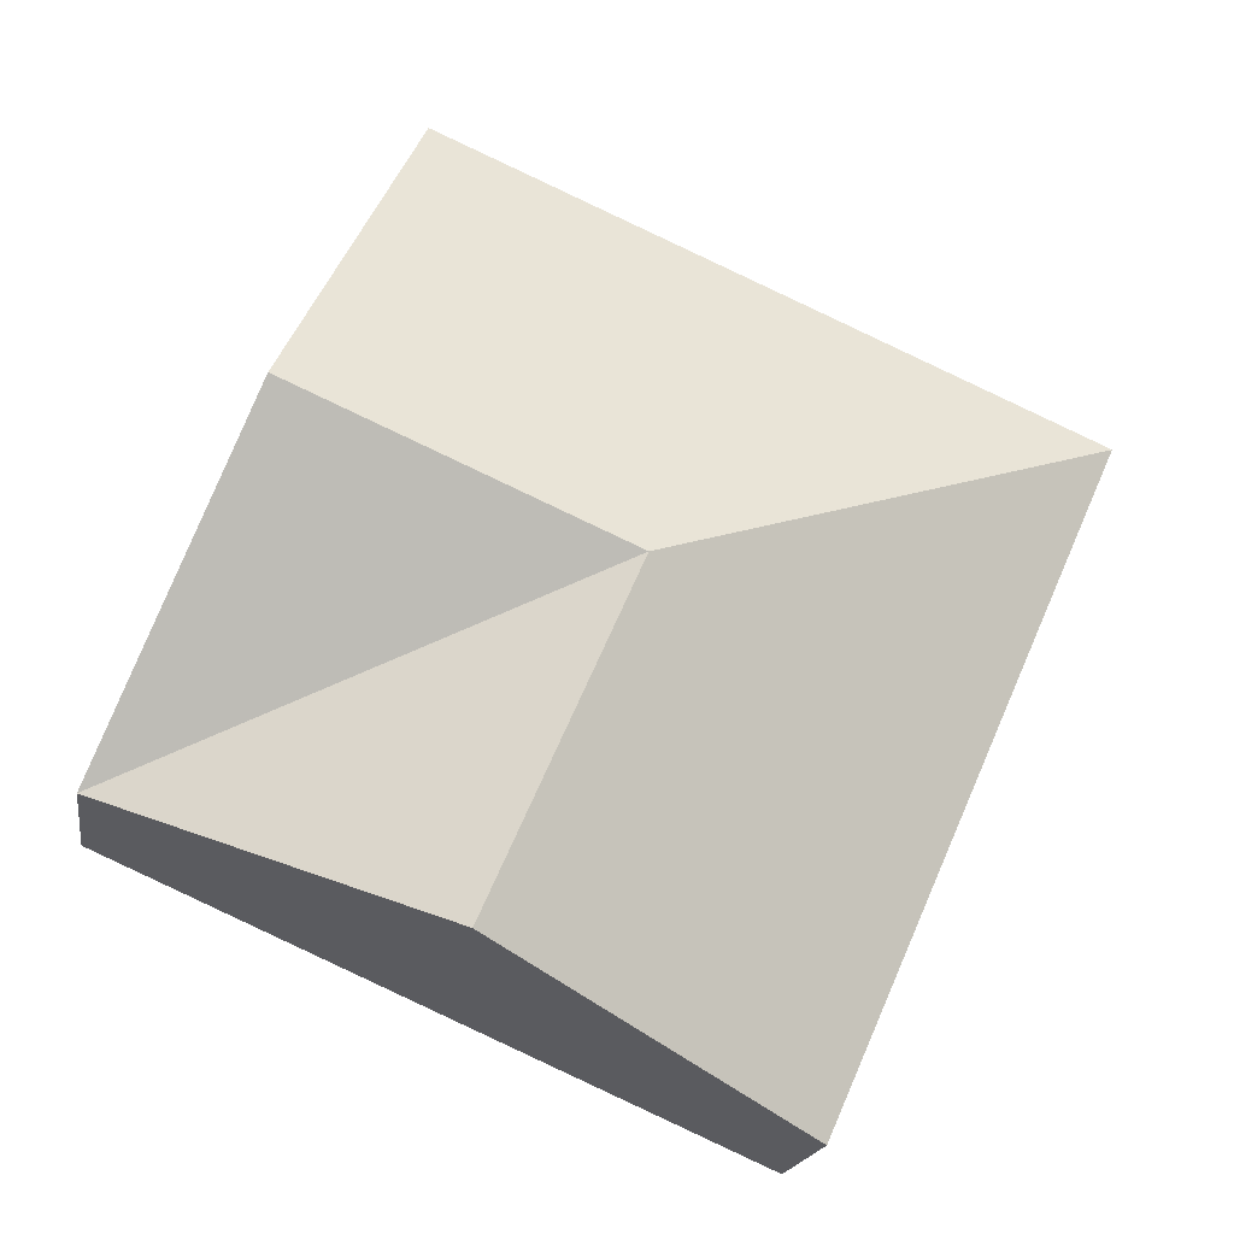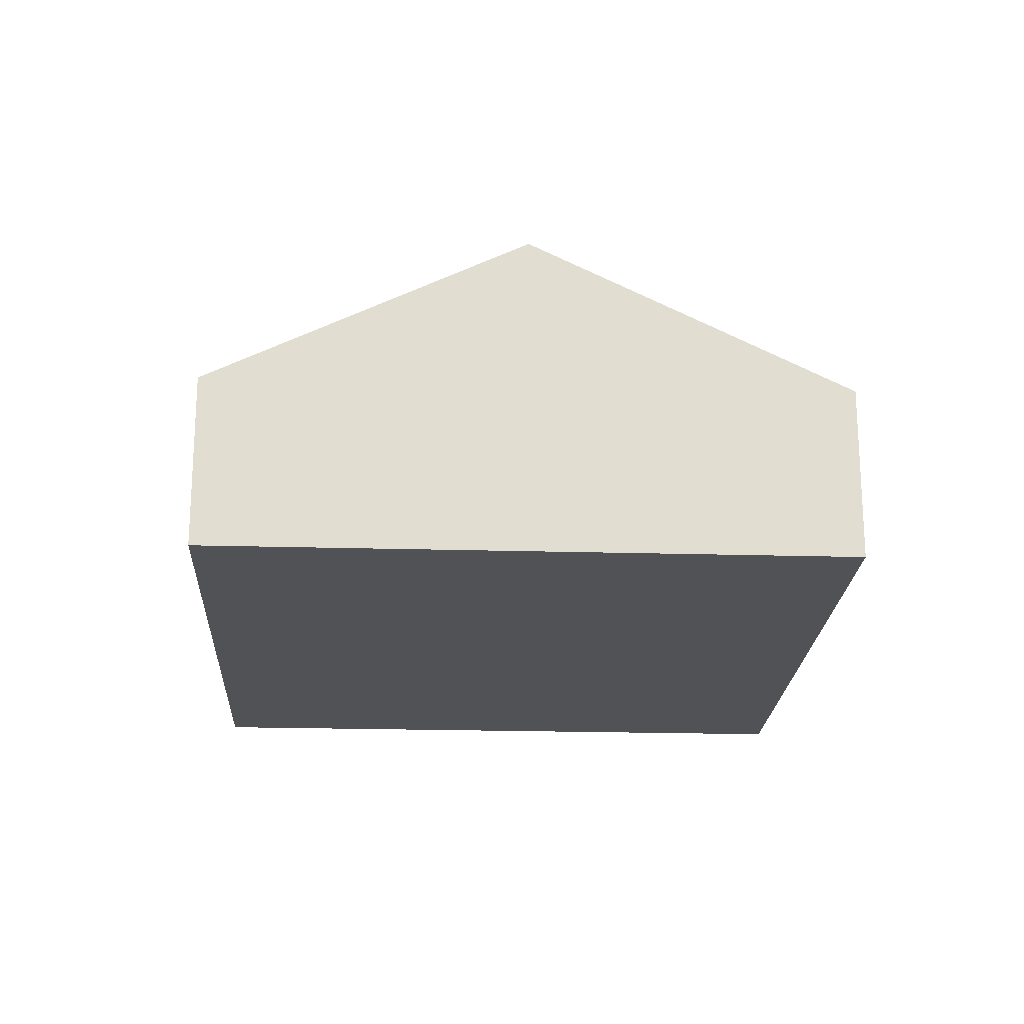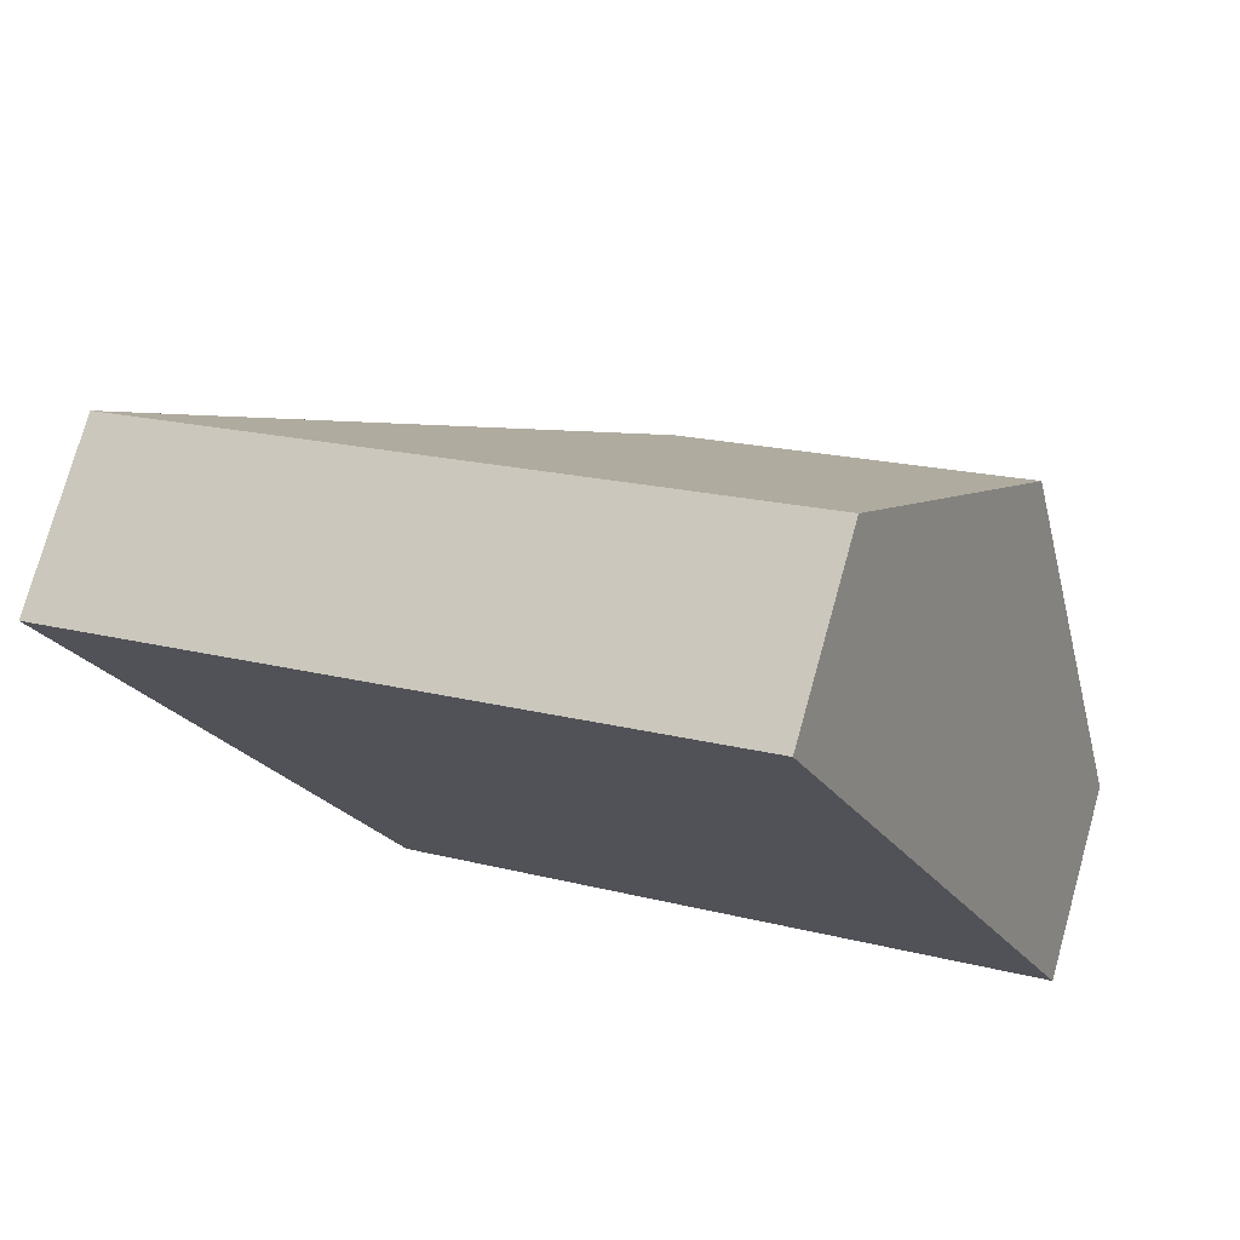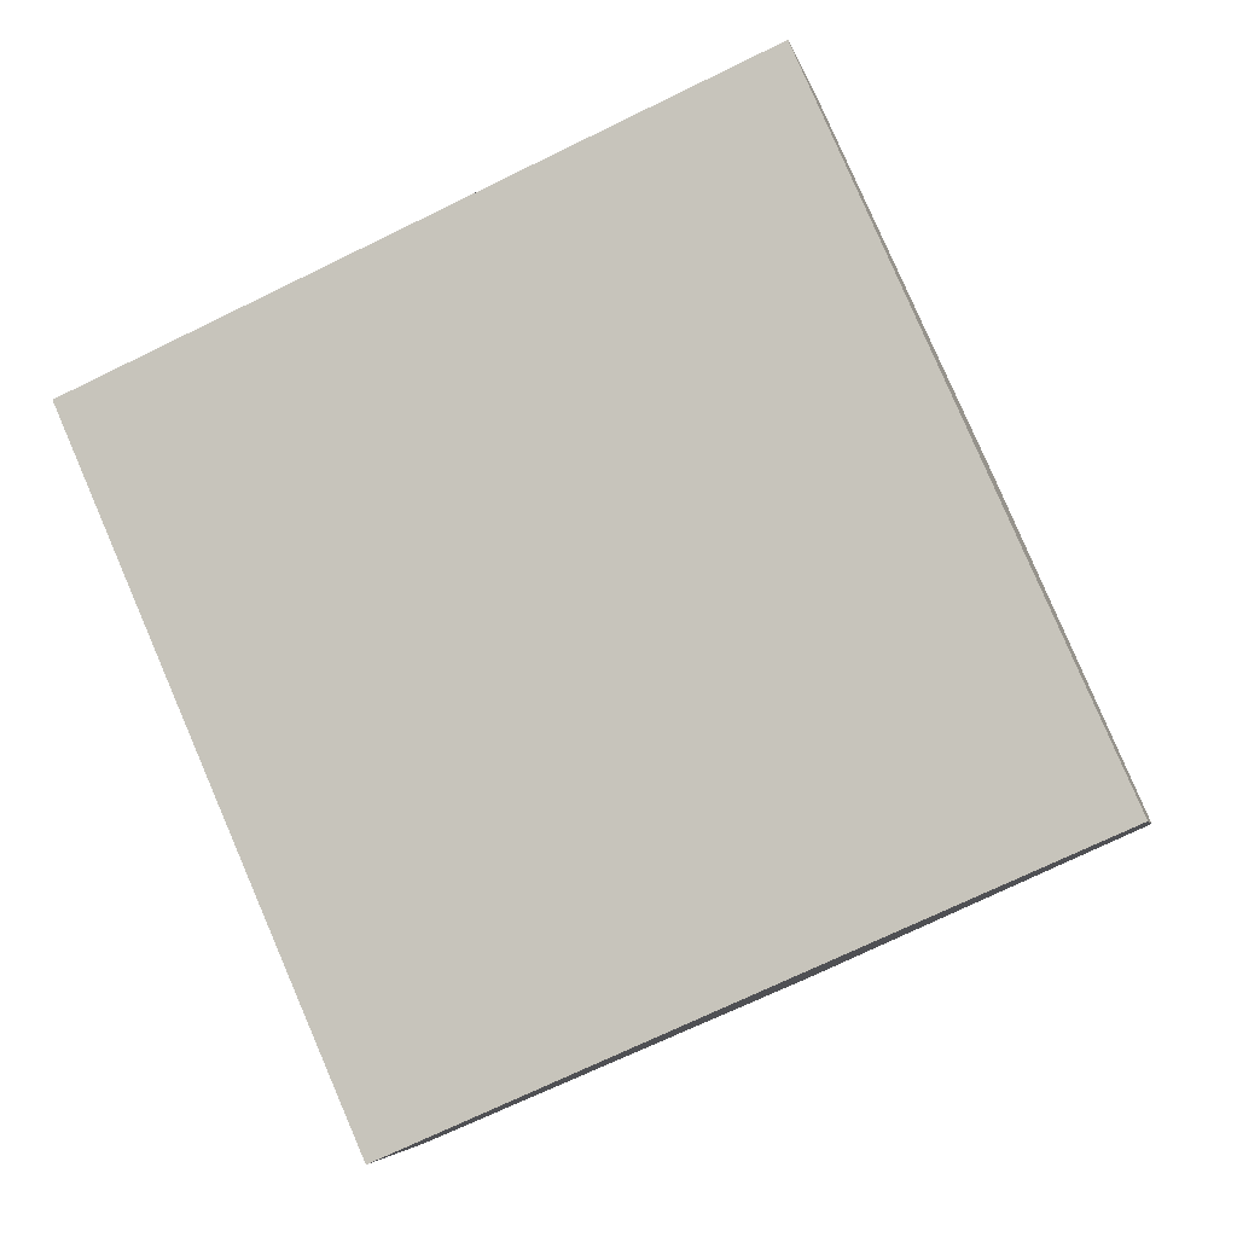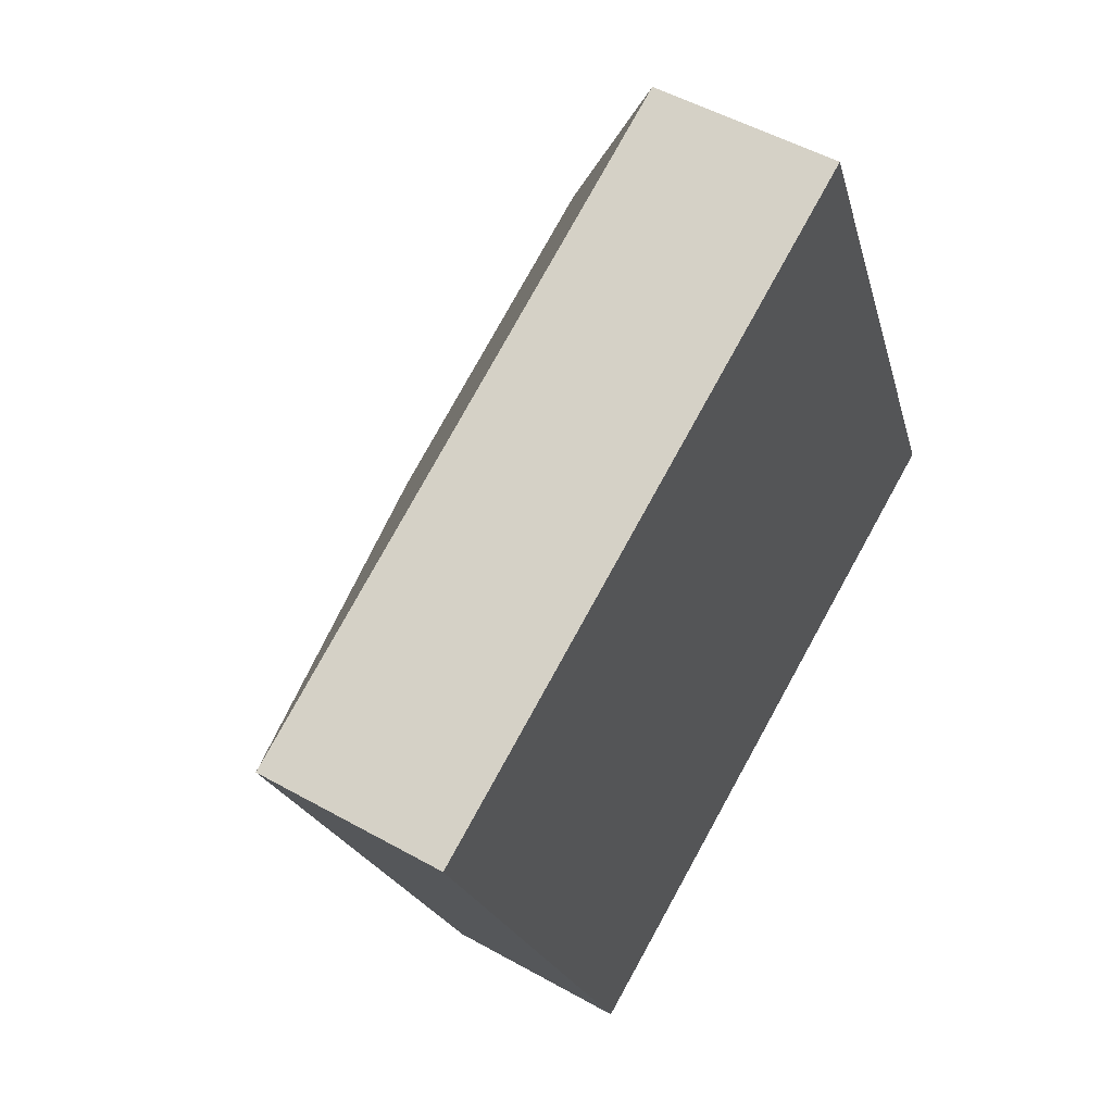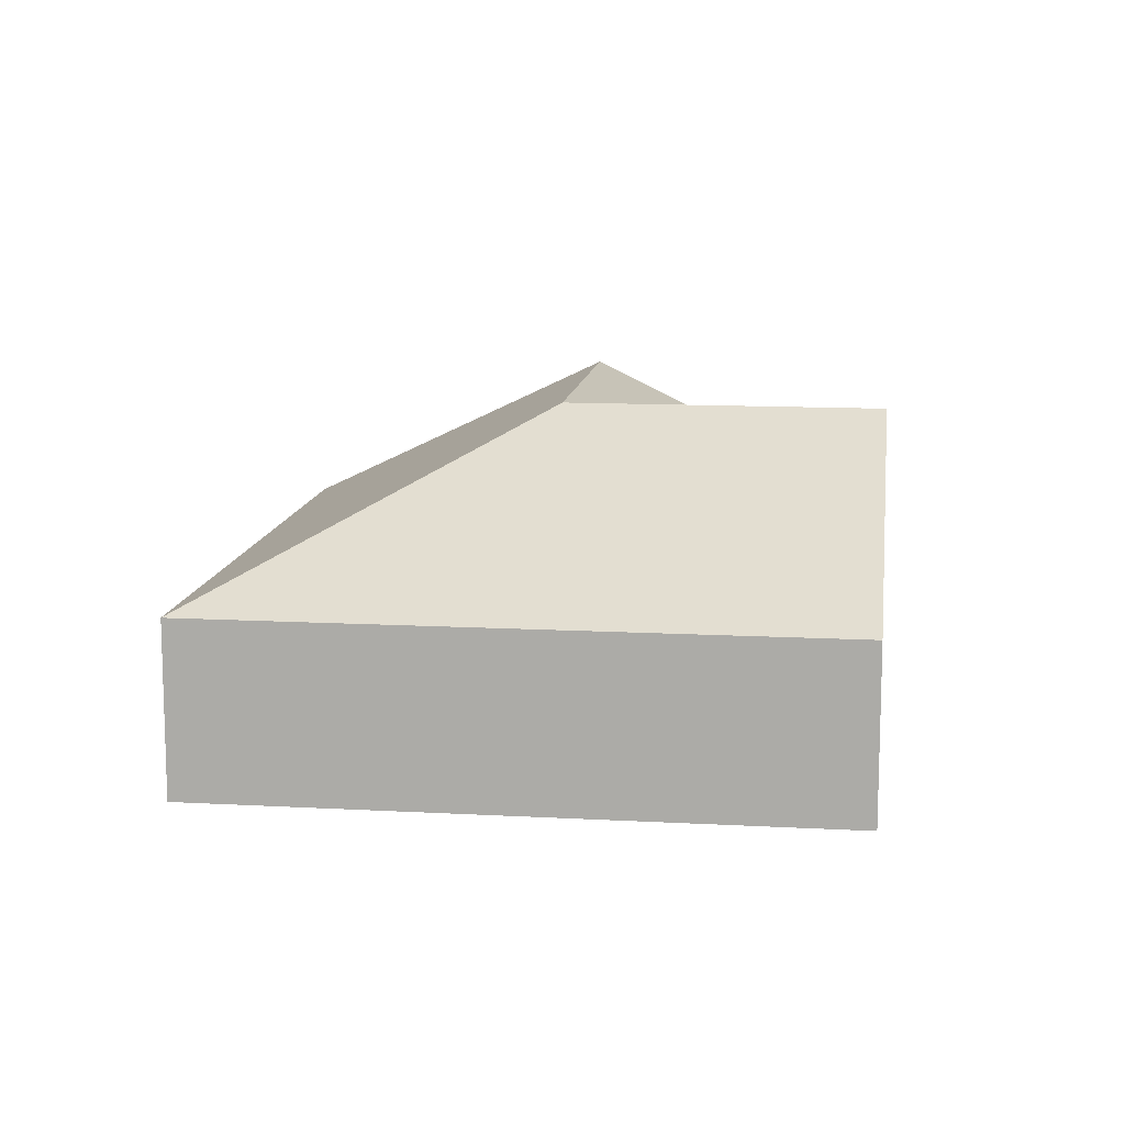
<metadata>
{"format":"obj","ext":"obj","renderer":"f3d","projection":"perspective","resolution":1024,"background":"white","views":[{"elev":-18.1,"azim":171.4,"up":"+Z"},{"elev":-20.9,"azim":153.3,"up":"+Y"},{"elev":75.7,"azim":15.6,"up":"+Z"},{"elev":-4.6,"azim":11.1,"up":"+Z"},{"elev":50.2,"azim":-58.2,"up":"+Z"},{"elev":12.1,"azim":-16.3,"up":"+Y"}]}
</metadata>
<code>
v  2.606 1.722 -5.919
v  4.234 3.259 -1.67
v  5.537 3.259 -4.629
v  0 1.722 1.054e-16
v  8.467 1.723 -3.339
v  5.862 1.722 2.58
v  7.165 3.259 -0.38
v  5.862 -1.58e-16 2.58
v  7.165 2.327e-17 -0.38
v  8.467 2.045e-16 -3.339
v  5.537 2.834e-16 -4.629
v  2.606 3.624e-16 -5.919
v  0 0 0
g defaultobject
f 1 2 3
f 2 1 4
f 2 5 3
f 6 2 4
f 2 6 7
f 2 7 5
f 8 7 6
f 7 8 9
f 7 9 5
f 5 9 10
f 10 3 5
f 3 10 11
f 3 11 1
f 1 11 12
f 12 4 1
f 4 12 13
f 13 6 4
f 6 13 8
f 9 11 10
f 11 9 8
f 11 8 12
f 12 8 13

</code>
